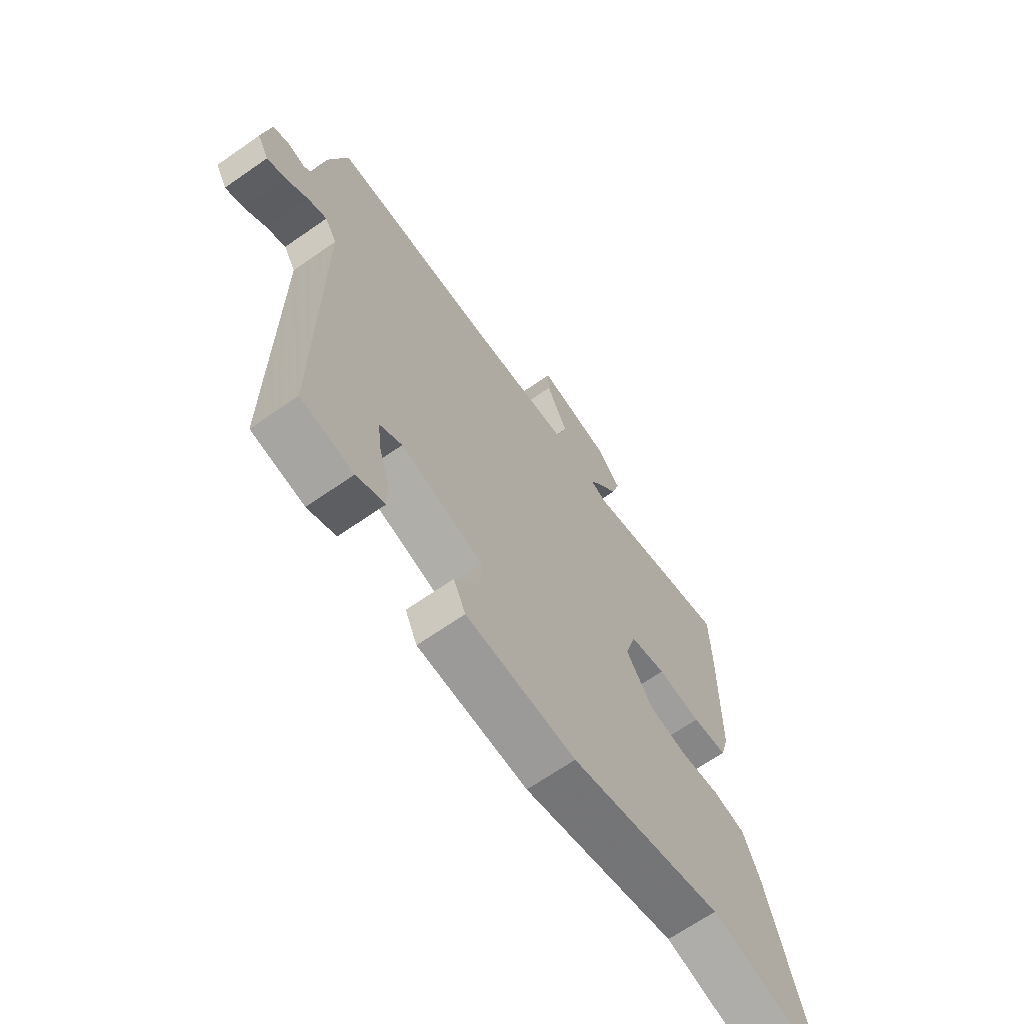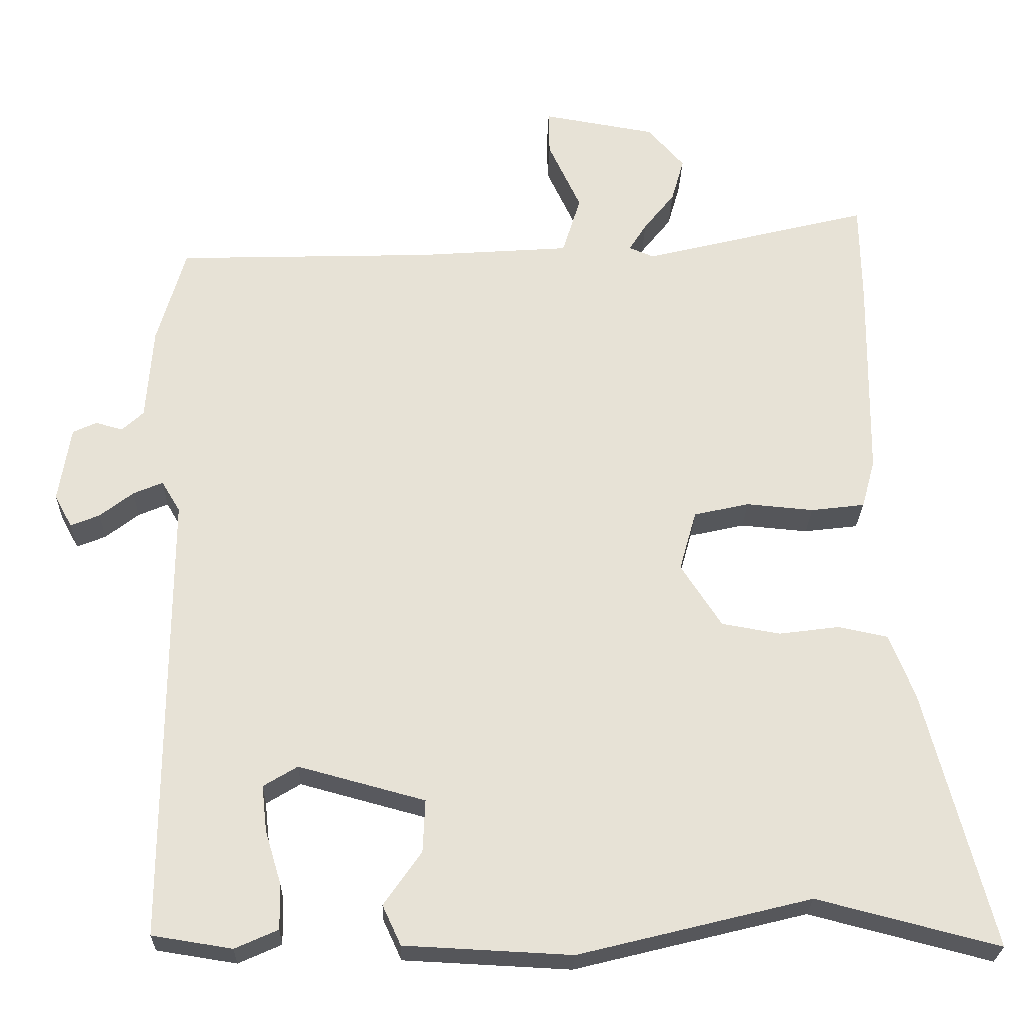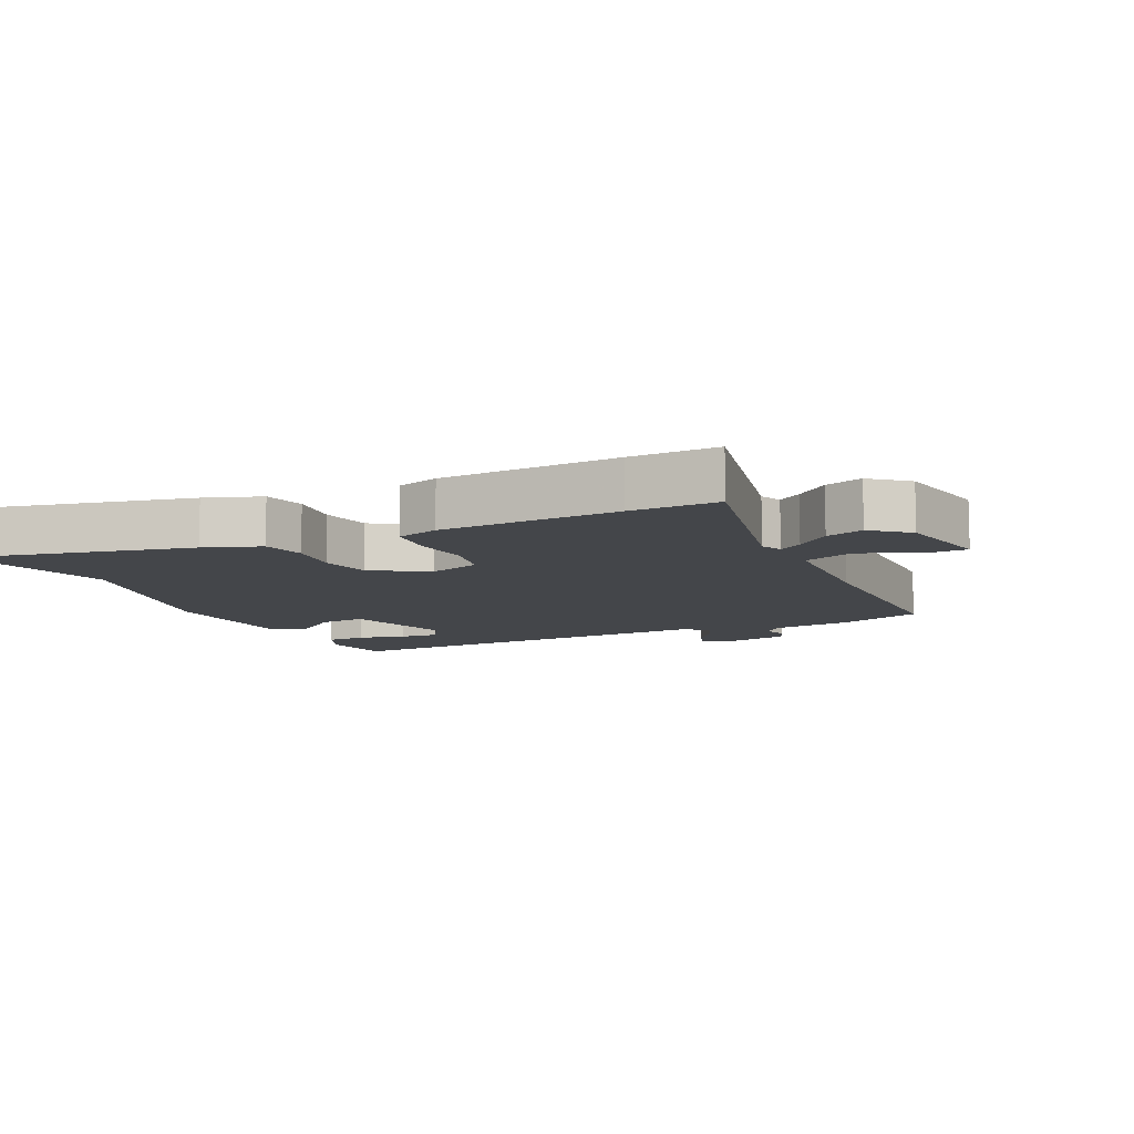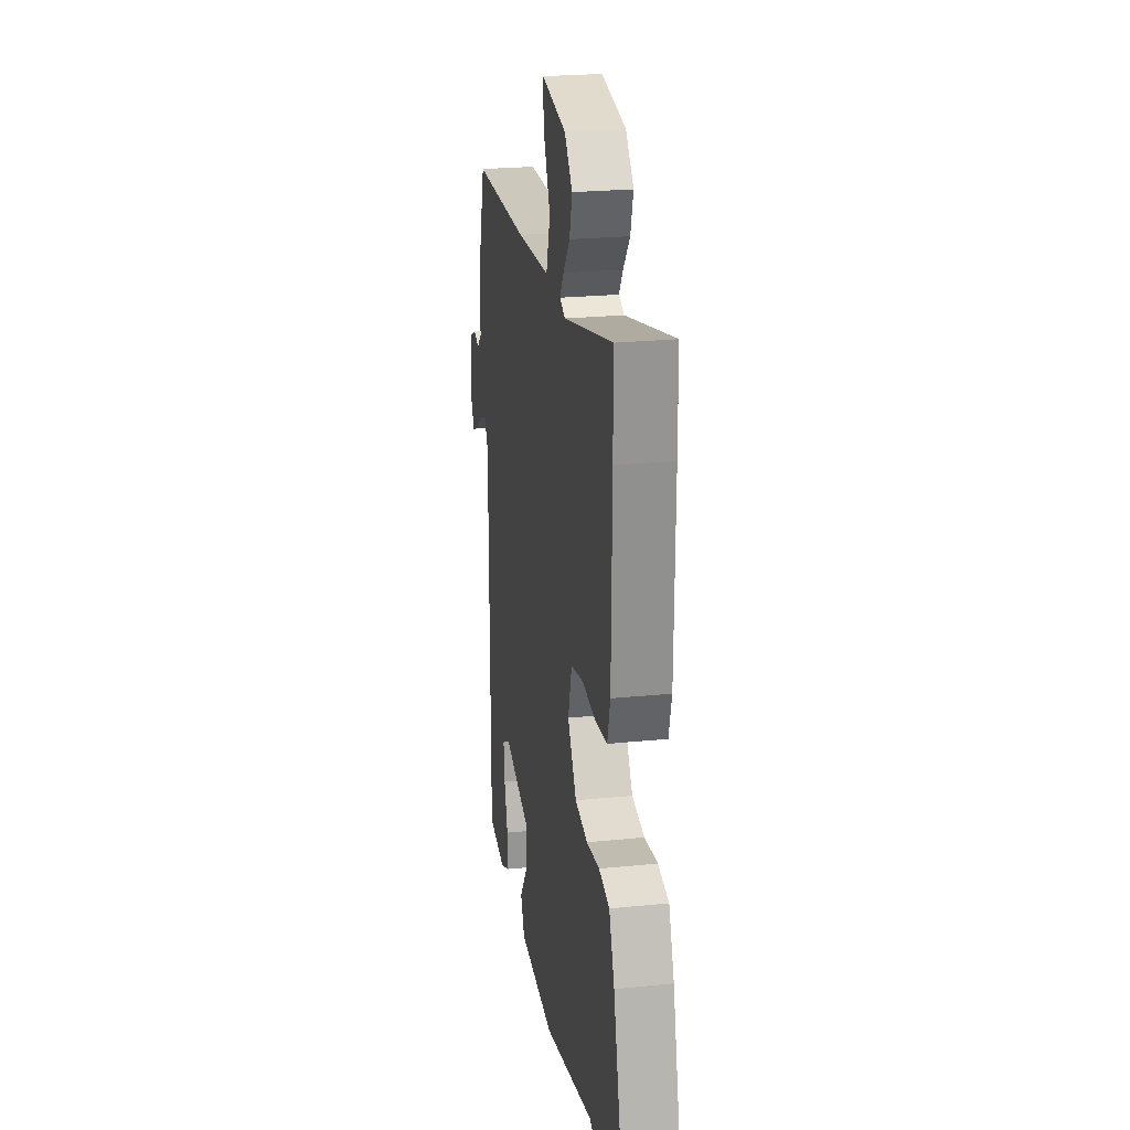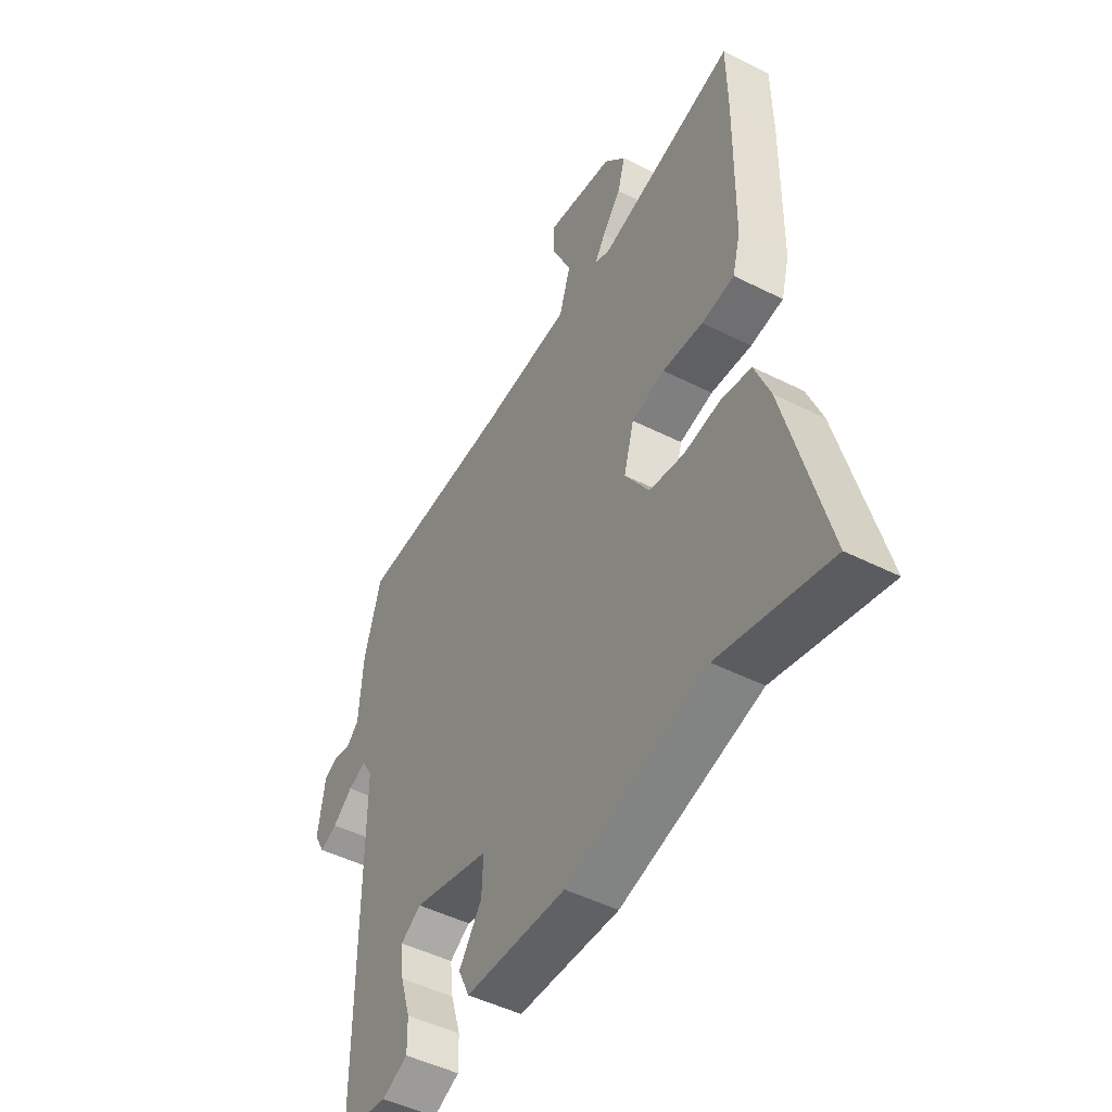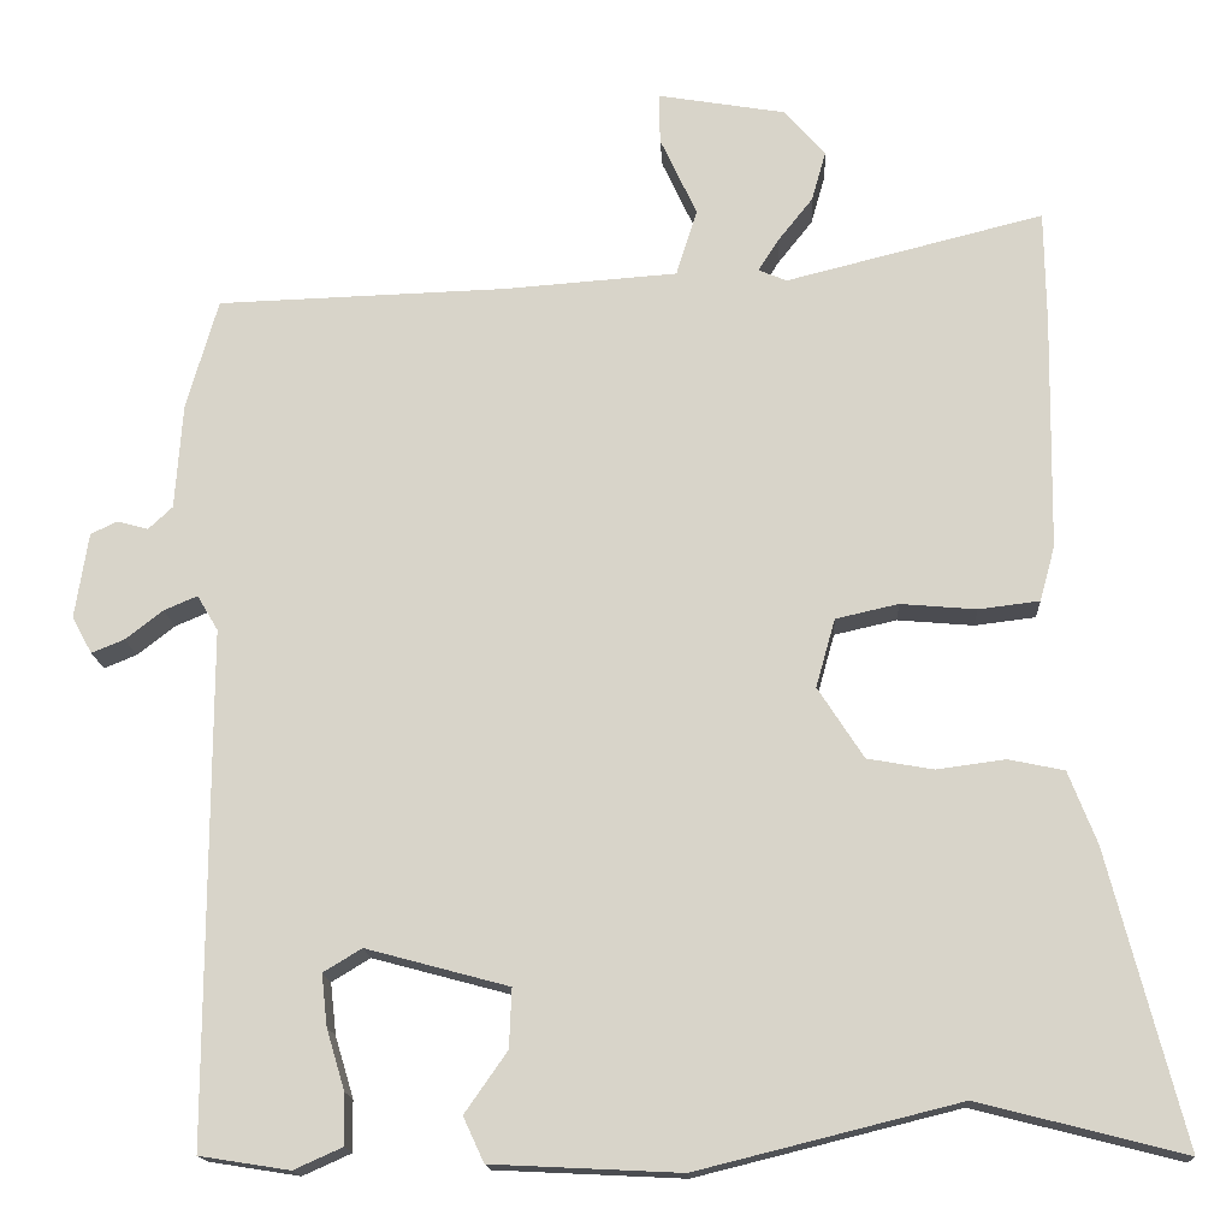
<metadata>
{"format":"obj","ext":"obj","renderer":"f3d","projection":"perspective","resolution":1024,"background":"white","views":[{"elev":-67.4,"azim":124.9,"up":"+Z"},{"elev":-25.8,"azim":178.5,"up":"+Z"},{"elev":-9.8,"azim":-63.0,"up":"+Y"},{"elev":24.0,"azim":-99.5,"up":"+Z"},{"elev":-48.3,"azim":-119.4,"up":"+Z"},{"elev":-15.8,"azim":-176.8,"up":"+Z"}]}
</metadata>
<code>
v 0.486 0.07 -0.525
v 0.378 0.07 -0.542
v 0.32 0.07 -0.516
v 0.321 0.07 -0.455
v 0.343 0.07 -0.382
v 0.35 0.07 -0.32
v 0.304 0.07 -0.292
v 0.133 0.07 -0.338
v 0.136 0.07 -0.409
v 0.187 0.07 -0.482
v 0.162 0.07 -0.536
v -0.064 0.07 -0.547
v -0.378 0.07 -0.469
v -0.624 0.07 -0.532
v -0.534 0.07 -0.182
v -0.5 0.07 -0.095
v -0.433 0.07 -0.081
v -0.351 0.07 -0.092
v -0.272 0.07 -0.078
v -0.217 0.07 0.007
v -0.24 0.07 0.089
v -0.315 0.07 0.106
v -0.406 0.07 0.098
v -0.479 0.07 0.107
v -0.497 0.07 0.173
v -0.501 0.07 0.453
v -0.499 0.07 0.59
v -0.191 0.07 0.513
v -0.157 0.07 0.527
v -0.181 0.07 0.565
v -0.223 0.07 0.618
v -0.24 0.07 0.678
v -0.191 0.07 0.734
v -0.038 0.07 0.76
v -0.039 0.07 0.7
v -0.083 0.07 0.605
v -0.058 0.07 0.525
v 0.149 0.07 0.51
v 0.497 0.07 0.499
v 0.535 0.07 0.367
v 0.544 0.07 0.24
v 0.573 0.07 0.213
v 0.61 0.07 0.223
v 0.642 0.07 0.208
v 0.658 0.07 0.105
v 0.634 0.07 0.061
v 0.595 0.07 0.077
v 0.55 0.07 0.112
v 0.51 0.07 0.129
v 0.485 0.07 0.087
v 0.486 0 -0.525
v 0.378 0 -0.542
v 0.32 0 -0.516
v 0.321 0 -0.455
v 0.343 0 -0.382
v 0.35 0 -0.32
v 0.304 0 -0.292
v 0.133 0 -0.338
v 0.136 0 -0.409
v 0.187 0 -0.482
v 0.162 0 -0.536
v -0.064 0 -0.547
v -0.378 0 -0.469
v -0.624 0 -0.532
v -0.534 0 -0.182
v -0.5 0 -0.095
v -0.433 0 -0.081
v -0.351 0 -0.092
v -0.272 0 -0.078
v -0.217 0 0.007
v -0.24 0 0.089
v -0.315 0 0.106
v -0.406 0 0.098
v -0.479 0 0.107
v -0.497 0 0.173
v -0.501 0 0.453
v -0.499 0 0.59
v -0.191 0 0.513
v -0.157 0 0.527
v -0.181 0 0.565
v -0.223 0 0.618
v -0.24 0 0.678
v -0.191 0 0.734
v -0.038 0 0.76
v -0.039 0 0.7
v -0.083 0 0.605
v -0.058 0 0.525
v 0.149 0 0.51
v 0.497 0 0.499
v 0.535 0 0.367
v 0.544 0 0.24
v 0.573 0 0.213
v 0.61 0 0.223
v 0.642 0 0.208
v 0.658 0 0.105
v 0.634 0 0.061
v 0.595 0 0.077
v 0.55 0 0.112
v 0.51 0 0.129
v 0.485 0 0.087
f 46 47 48
f 45 46 48
f 44 45 48
f 43 44 48
f 42 43 48
f 41 42 48 49
f 41 49 50
f 40 41 50
f 39 40 50
f 38 39 50
f 34 35 36
f 33 34 36
f 32 33 36
f 31 32 36
f 30 31 36
f 29 30 36 37
f 38 50 1
f 37 38 1
f 29 37 1
f 28 29 1
f 26 27 28
f 25 26 28
f 24 25 28
f 23 24 28
f 22 23 28
f 16 17 18
f 15 16 18
f 14 15 18
f 13 14 18
f 13 18 19
f 12 13 19
f 11 12 19
f 10 11 19
f 9 10 19
f 8 9 19 20
f 3 4 5
f 2 3 5
f 1 2 5
f 1 5 6
f 28 1 6
f 21 22 28
f 20 21 28
f 8 20 28
f 7 8 28
f 6 7 28
f 98 97 96
f 98 96 95
f 98 95 94
f 98 94 93
f 98 93 92
f 99 98 92 91
f 100 99 91
f 100 91 90
f 100 90 89
f 100 89 88
f 86 85 84
f 86 84 83
f 86 83 82
f 86 82 81
f 86 81 80
f 87 86 80 79
f 51 100 88
f 51 88 87
f 51 87 79
f 51 79 78
f 78 77 76
f 78 76 75
f 78 75 74
f 78 74 73
f 78 73 72
f 68 67 66
f 68 66 65
f 68 65 64
f 68 64 63
f 69 68 63
f 69 63 62
f 69 62 61
f 69 61 60
f 69 60 59
f 70 69 59 58
f 55 54 53
f 55 53 52
f 55 52 51
f 56 55 51
f 56 51 78
f 78 72 71
f 78 71 70
f 78 70 58
f 78 58 57
f 78 57 56
f 1 51 52 2
f 2 52 53 3
f 3 53 54 4
f 4 54 55 5
f 5 55 56 6
f 6 56 57 7
f 7 57 58 8
f 8 58 59 9
f 9 59 60 10
f 10 60 61 11
f 11 61 62 12
f 12 62 63 13
f 13 63 64 14
f 14 64 65 15
f 15 65 66 16
f 16 66 67 17
f 17 67 68 18
f 18 68 69 19
f 19 69 70 20
f 20 70 71 21
f 21 71 72 22
f 22 72 73 23
f 23 73 74 24
f 24 74 75 25
f 25 75 76 26
f 26 76 77 27
f 27 77 78 28
f 28 78 79 29
f 29 79 80 30
f 30 80 81 31
f 31 81 82 32
f 32 82 83 33
f 33 83 84 34
f 34 84 85 35
f 35 85 86 36
f 36 86 87 37
f 37 87 88 38
f 38 88 89 39
f 39 89 90 40
f 40 90 91 41
f 41 91 92 42
f 42 92 93 43
f 43 93 94 44
f 44 94 95 45
f 45 95 96 46
f 46 96 97 47
f 47 97 98 48
f 48 98 99 49
f 49 99 100 50
f 50 100 51 1

</code>
